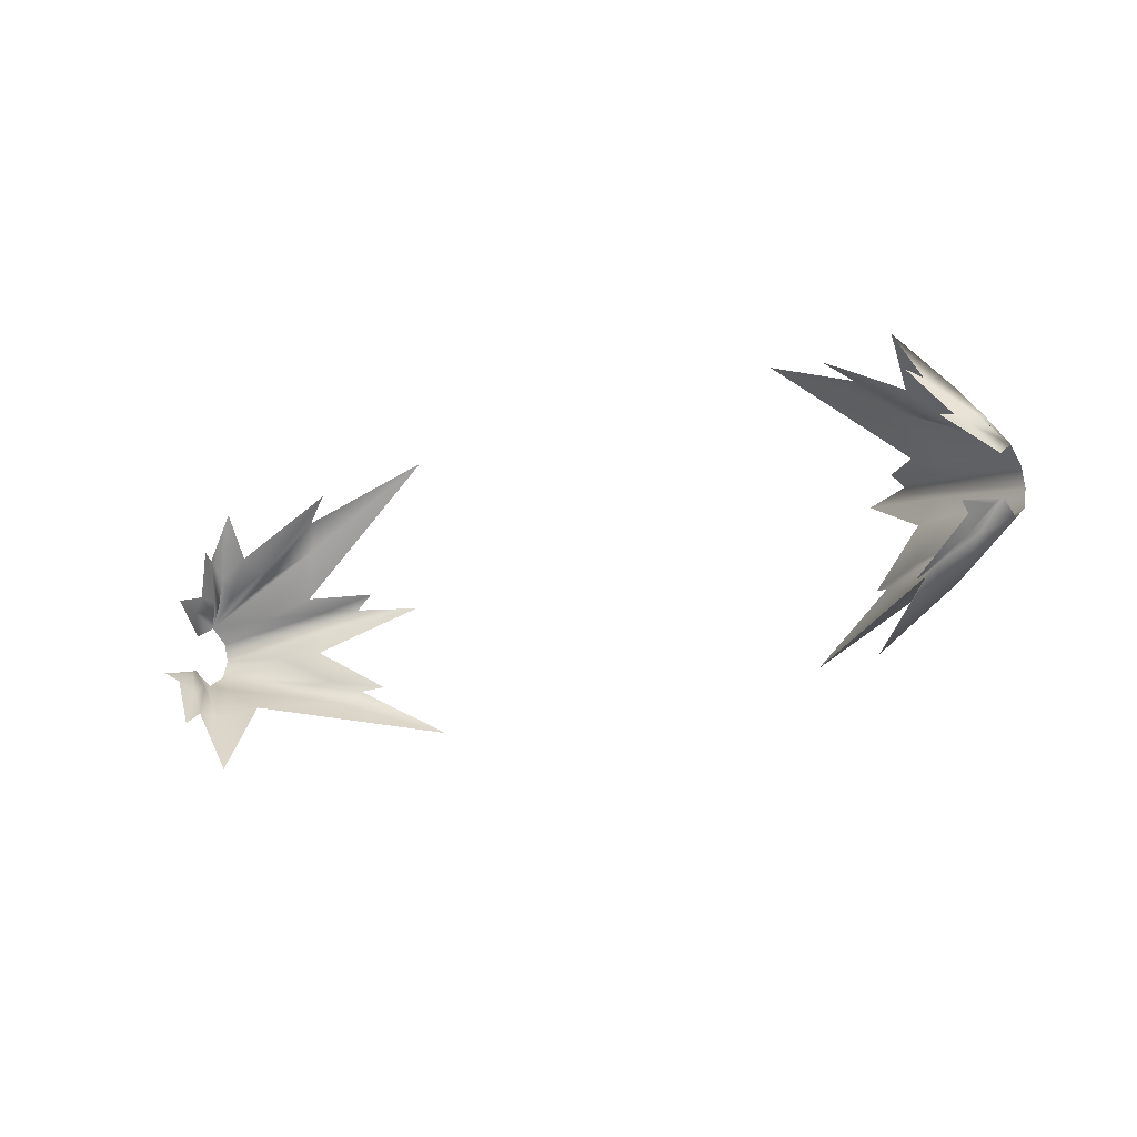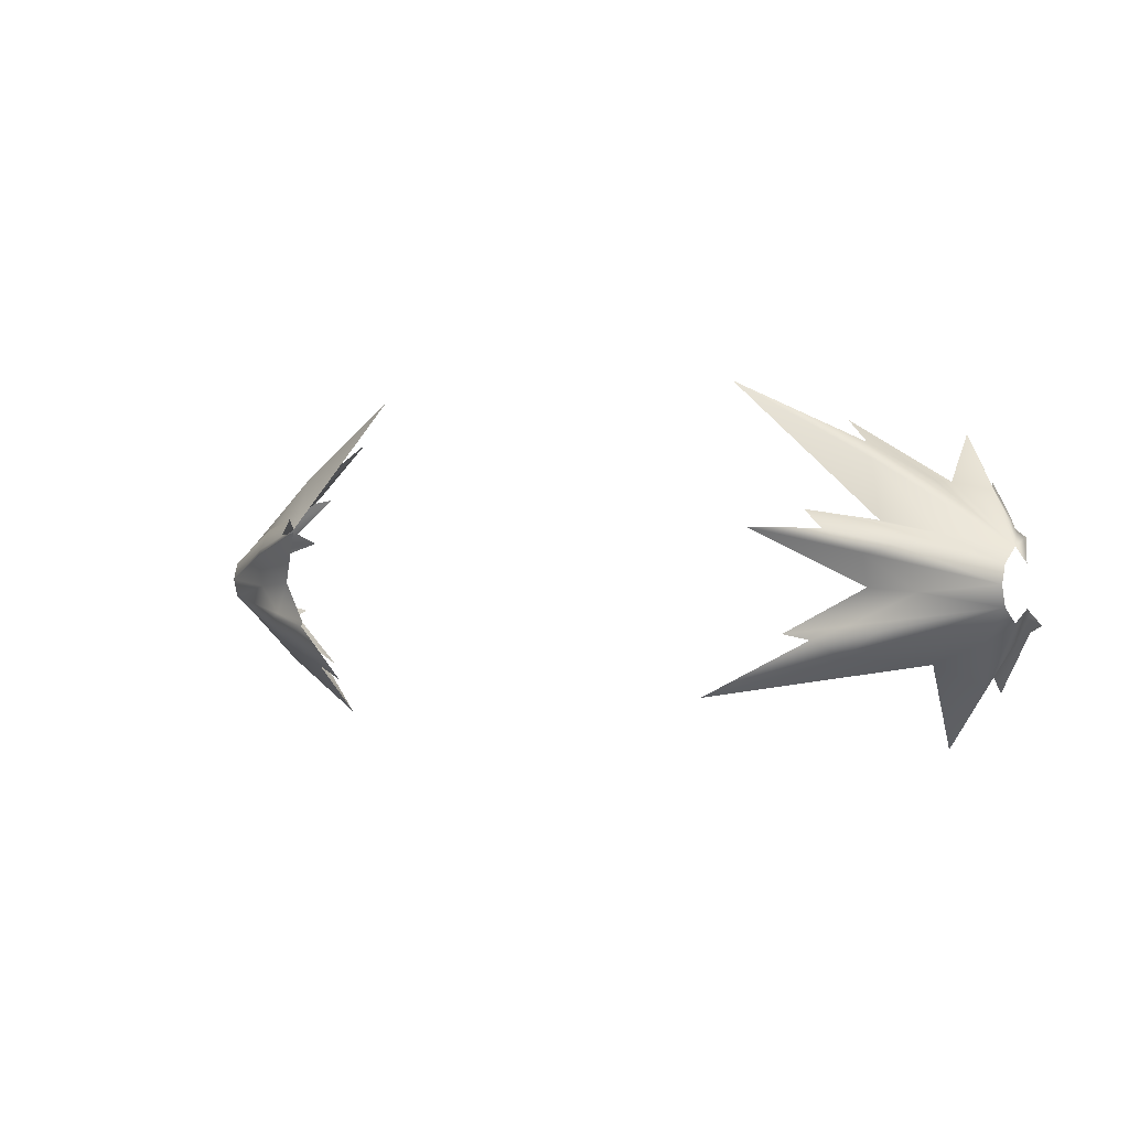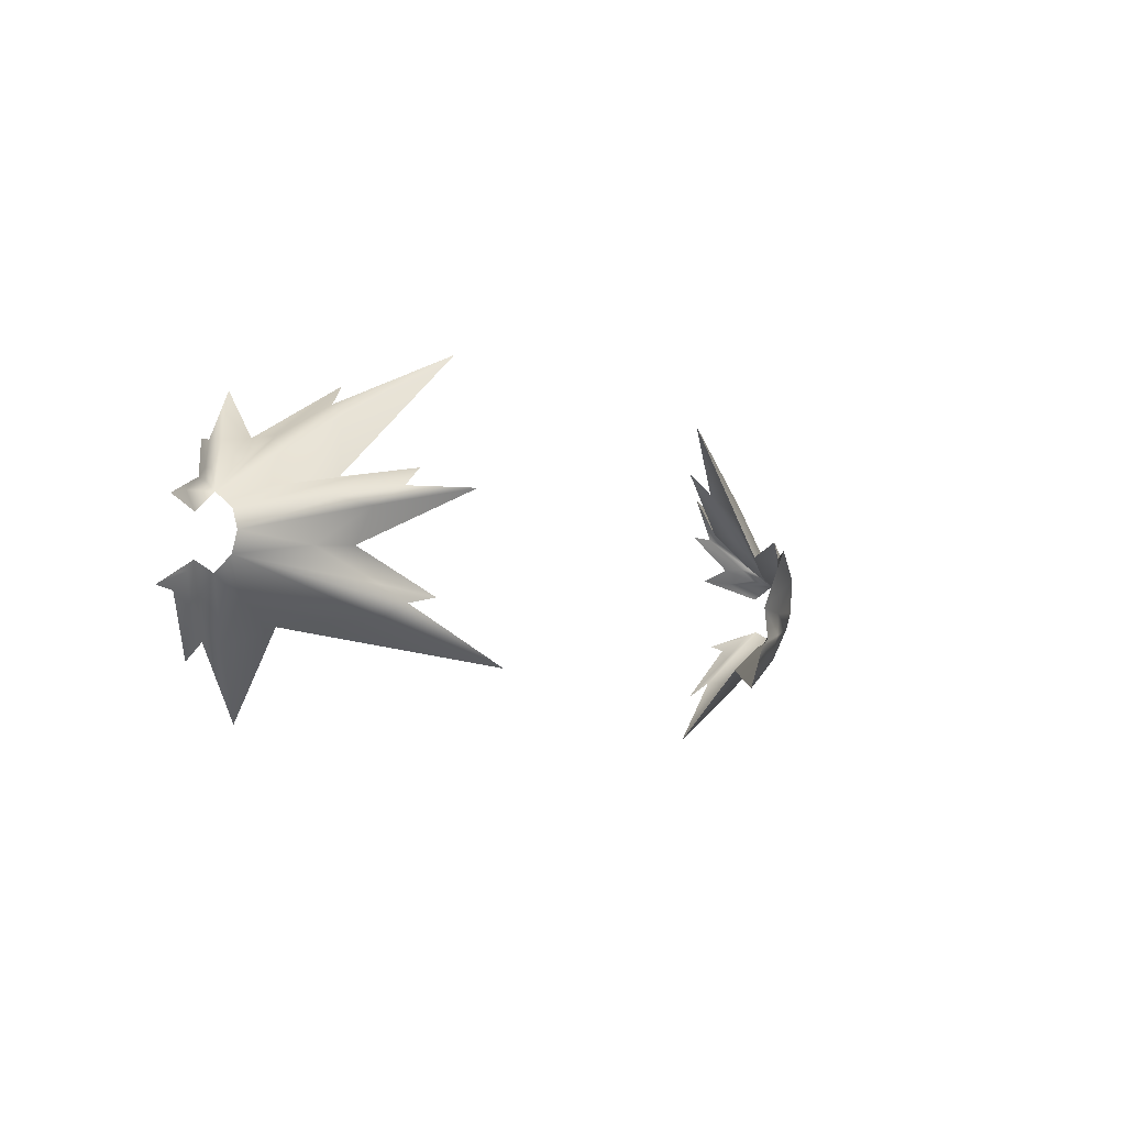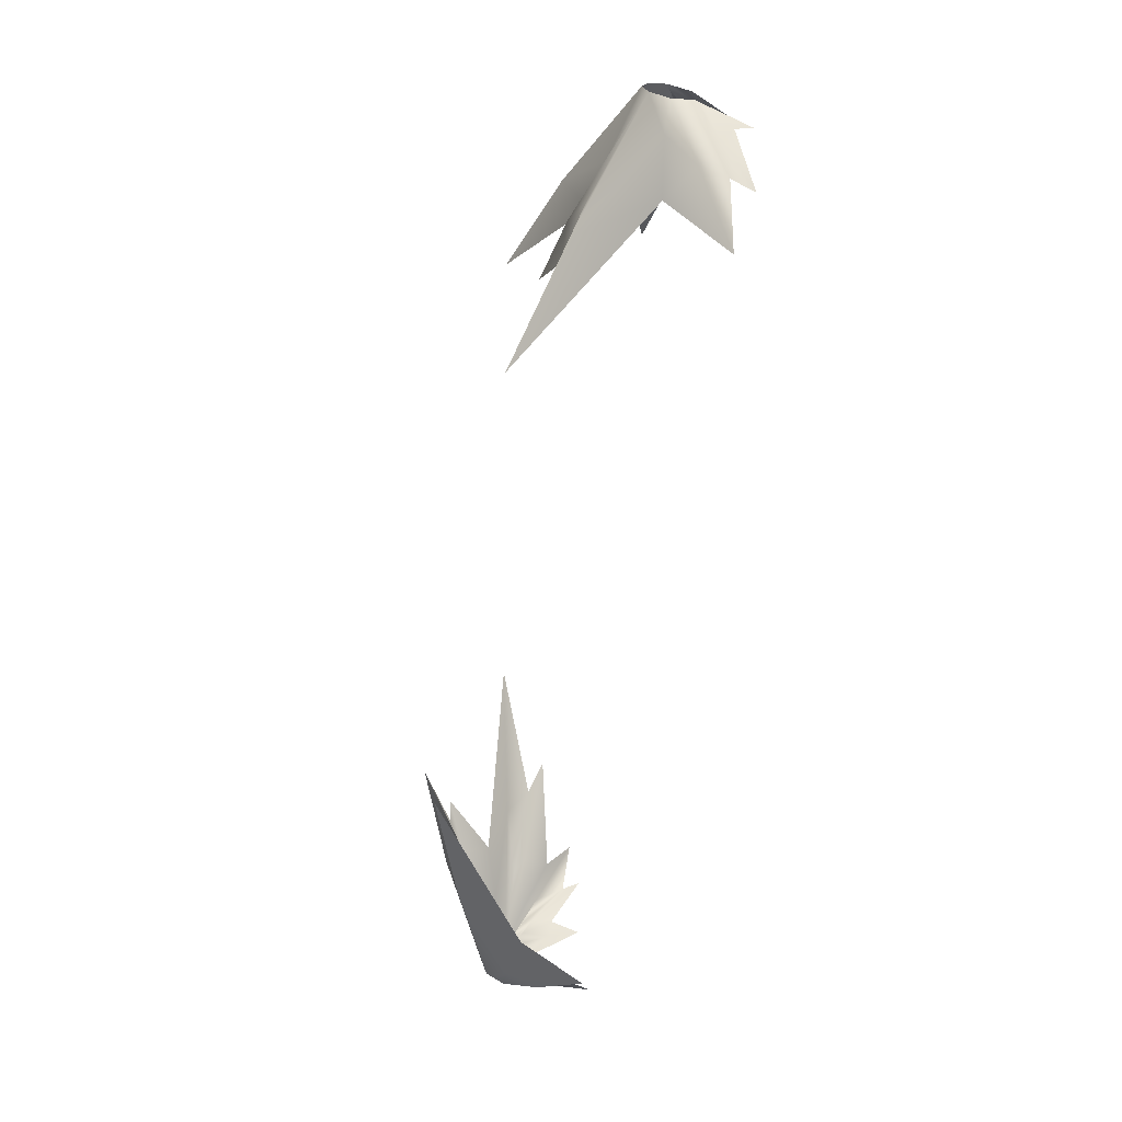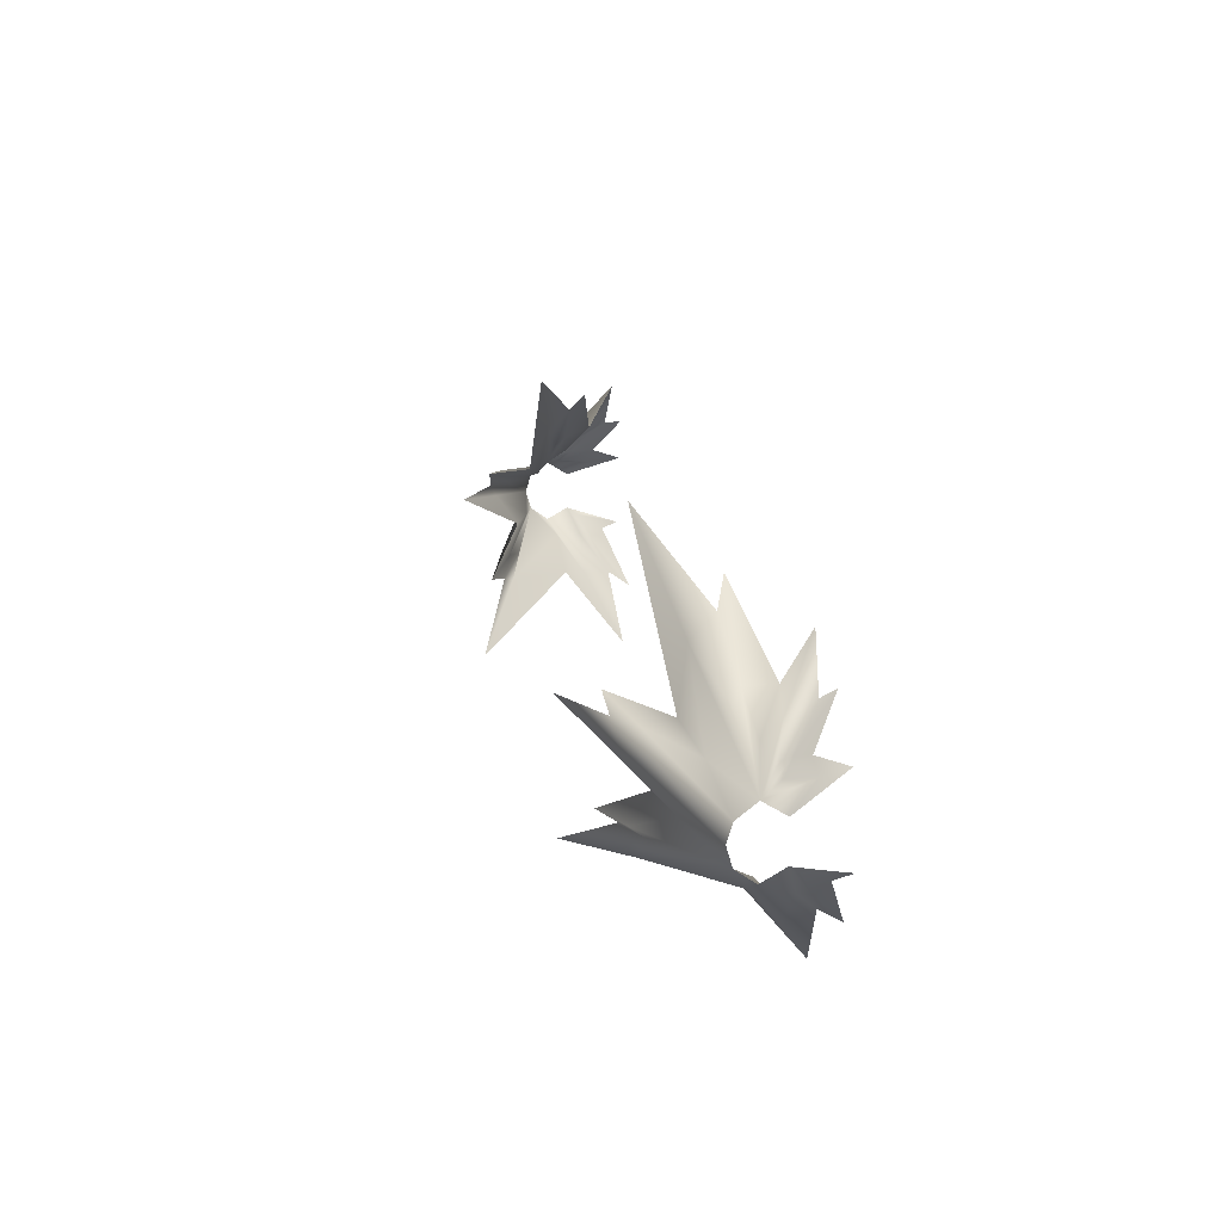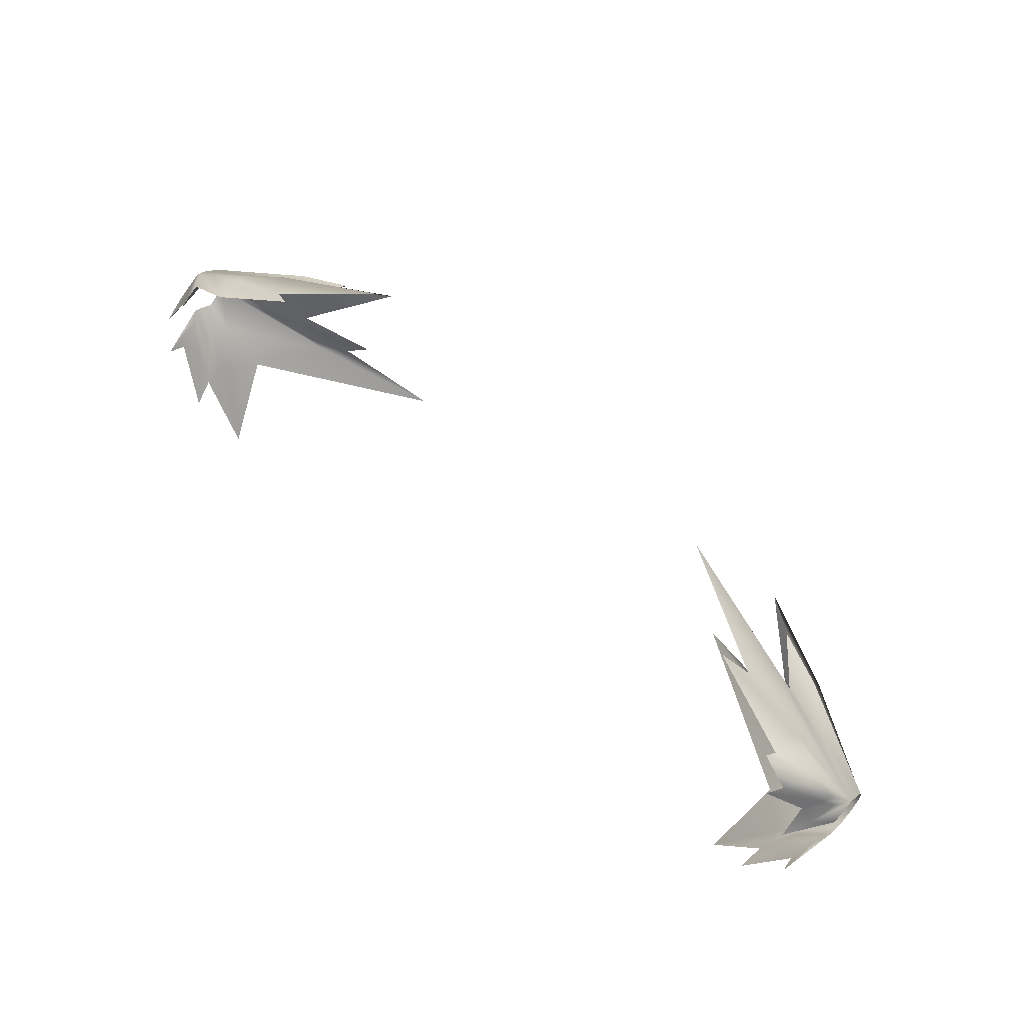
<metadata>
{"format":"obj","ext":"obj","renderer":"f3d","projection":"perspective","resolution":1024,"background":"white","views":[{"elev":-17.7,"azim":36.3,"up":"+Z"},{"elev":-0.0,"azim":-141.1,"up":"+Z"},{"elev":-6.2,"azim":123.6,"up":"+Z"},{"elev":-65.8,"azim":-99.5,"up":"+Z"},{"elev":18.7,"azim":-100.7,"up":"+Z"},{"elev":60.8,"azim":43.0,"up":"+Z"}]}
</metadata>
<code>
g pm0257_00_FireStenASkin
v -0.6143 1.346 0.1293
v -0.6734 1.411 0.0792
v -0.6262 1.371 0.1237
v -0.6576 1.385 0.07218
v -0.6804 1.428 0.07612
v -0.6518 1.417 0.115
v -0.5879 1.366 0.1916
v -0.5854 1.403 0.1281
v -0.7 1.453 0.04326
v -0.6876 1.424 0.06093
v -0.6477 1.441 0.08865
v -0.6781 1.384 0.054
v -0.6597 1.34 0.05607
v -0.6997 1.42 0.02209
v -0.5858 1.447 0.1282
v -0.4491 1.434 0.2128
v -0.4879 1.451 0.181
v -0.6024 1.46 0.1126
v -0.5172 1.491 0.1581
v -0.3221 1.52 0.2663
v -0.538 1.506 0.07721
v -0.6184 1.492 0.0596
v -0.7 1.481 0.02229
v -0.5478 1.55 0.07487
v -0.4706 1.579 0.09094
v -0.4929 1.573 0.06665
v -0.5817 1.538 0.0446
v -0.7 1.489 -0.003995
v -0.5502 1.57 0.03529
v -0.4128 1.625 0.06874
v -0.5317 1.527 -0.008439
v -0.5984 1.518 -0.0142
v -0.7 1.481 -0.03239
v -0.5201 1.558 -0.05712
v -0.4391 1.581 -0.06822
v -0.4663 1.558 -0.07613
v -0.5513 1.537 -0.06422
v -0.5122 1.552 -0.09814
v -0.3318 1.608 -0.1525
v -0.58 1.443 -0.1083
v -0.6584 1.455 -0.07817
v -0.7 1.453 -0.05302
v -0.6375 1.409 -0.1368
v -0.5555 1.354 -0.225
v -0.626 1.365 -0.1263
v -0.6743 1.404 -0.08031
v -0.6997 1.42 -0.03506
v -0.6653 1.383 -0.08813
v -0.6195 1.332 -0.1492
v -0.6775 1.366 -0.06723
v -0.6929 1.404 -0.0476
v -0.6907 1.38 -0.04697
v -0.6815 1.34 -0.05869
v 0.6143 1.346 0.1293
v 0.6262 1.371 0.1237
v 0.6734 1.411 0.0792
v 0.6576 1.385 0.07218
v 0.6804 1.428 0.07612
v 0.6518 1.417 0.115
v 0.5879 1.366 0.1916
v 0.5854 1.403 0.1281
v 0.7 1.453 0.04326
v 0.6876 1.424 0.06093
v 0.6477 1.441 0.08865
v 0.6781 1.384 0.054
v 0.6597 1.34 0.05607
v 0.6997 1.42 0.02209
v 0.5858 1.447 0.1282
v 0.4491 1.434 0.2128
v 0.4879 1.451 0.181
v 0.6024 1.46 0.1126
v 0.5172 1.491 0.1581
v 0.3221 1.52 0.2663
v 0.538 1.506 0.07721
v 0.6184 1.492 0.0596
v 0.7 1.481 0.02229
v 0.5478 1.55 0.07487
v 0.4706 1.579 0.09094
v 0.4929 1.573 0.06665
v 0.5817 1.538 0.0446
v 0.7 1.489 -0.003995
v 0.5502 1.57 0.03529
v 0.4128 1.625 0.06874
v 0.5317 1.527 -0.008439
v 0.5984 1.518 -0.0142
v 0.7 1.481 -0.03239
v 0.5201 1.558 -0.05712
v 0.4391 1.581 -0.06822
v 0.4663 1.558 -0.07613
v 0.5513 1.537 -0.06422
v 0.5122 1.552 -0.09814
v 0.3318 1.608 -0.1525
v 0.58 1.443 -0.1083
v 0.6584 1.455 -0.07817
v 0.7 1.453 -0.05302
v 0.6375 1.409 -0.1368
v 0.5555 1.354 -0.225
v 0.626 1.365 -0.1263
v 0.6743 1.404 -0.08031
v 0.6997 1.42 -0.03506
v 0.6653 1.383 -0.08813
v 0.6195 1.332 -0.1492
v 0.6775 1.366 -0.06723
v 0.6929 1.404 -0.0476
v 0.6907 1.38 -0.04697
v 0.6815 1.34 -0.05869
v -0.6892 1.404 -0.04507
v -0.6815 1.34 -0.05869
v -0.6907 1.38 -0.04697
v -0.6775 1.366 -0.06723
v -0.6997 1.42 -0.03506
v -0.6593 1.383 -0.08356
v -0.6195 1.332 -0.1492
v -0.626 1.365 -0.1263
v -0.6619 1.405 -0.07124
v -0.7 1.453 -0.05302
v -0.6276 1.405 -0.1258
v -0.5555 1.354 -0.225
v -0.58 1.443 -0.1083
v -0.6534 1.445 -0.0669
v -0.7 1.481 -0.03239
v -0.5059 1.539 -0.0912
v -0.3318 1.608 -0.1525
v -0.4663 1.558 -0.07613
v -0.5459 1.523 -0.0601
v -0.5145 1.543 -0.05506
v -0.4391 1.581 -0.06822
v -0.5317 1.527 -0.008439
v -0.5938 1.504 -0.01166
v -0.7 1.489 -0.003995
v -0.5449 1.558 0.03546
v -0.4128 1.625 0.06874
v -0.4929 1.573 0.06665
v -0.5766 1.529 0.04073
v -0.7 1.481 0.02229
v -0.5425 1.546 0.0647
v -0.4706 1.579 0.09094
v -0.538 1.506 0.07721
v -0.6125 1.482 0.04967
v -0.7 1.453 0.04326
v -0.5098 1.481 0.1482
v -0.3221 1.52 0.2663
v -0.5943 1.456 0.1001
v -0.5777 1.443 0.1157
v -0.4879 1.451 0.181
v -0.4491 1.434 0.2128
v -0.5854 1.403 0.1281
v -0.6414 1.433 0.0769
v -0.6416 1.412 0.1043
v -0.5879 1.366 0.1916
v -0.6262 1.371 0.1237
v -0.6677 1.432 0.06836
v -0.6604 1.416 0.07227
v -0.6143 1.346 0.1293
v -0.6576 1.385 0.07218
v -0.6749 1.429 0.05334
v -0.6703 1.387 0.04916
v -0.6997 1.42 0.02209
v -0.6597 1.34 0.05607
v 0.6892 1.404 -0.04507
v 0.6907 1.38 -0.04697
v 0.6815 1.34 -0.05869
v 0.6775 1.366 -0.06723
v 0.6997 1.42 -0.03506
v 0.6593 1.383 -0.08356
v 0.6195 1.332 -0.1492
v 0.626 1.365 -0.1263
v 0.6619 1.405 -0.07124
v 0.7 1.453 -0.05302
v 0.6276 1.405 -0.1258
v 0.5555 1.354 -0.225
v 0.58 1.443 -0.1083
v 0.6534 1.445 -0.0669
v 0.7 1.481 -0.03239
v 0.5059 1.539 -0.0912
v 0.3318 1.608 -0.1525
v 0.4663 1.558 -0.07613
v 0.5459 1.523 -0.0601
v 0.5145 1.543 -0.05506
v 0.4391 1.581 -0.06822
v 0.5317 1.527 -0.008439
v 0.5938 1.504 -0.01166
v 0.7 1.489 -0.003995
v 0.5449 1.558 0.03546
v 0.4128 1.625 0.06874
v 0.4929 1.573 0.06665
v 0.5766 1.529 0.04073
v 0.7 1.481 0.02229
v 0.5425 1.546 0.0647
v 0.4706 1.579 0.09094
v 0.538 1.506 0.07721
v 0.6125 1.482 0.04967
v 0.7 1.453 0.04326
v 0.5098 1.481 0.1482
v 0.3221 1.52 0.2663
v 0.5943 1.456 0.1001
v 0.5777 1.443 0.1157
v 0.4879 1.451 0.181
v 0.4491 1.434 0.2128
v 0.5854 1.403 0.1281
v 0.6414 1.433 0.0769
v 0.6416 1.412 0.1043
v 0.5879 1.366 0.1916
v 0.6262 1.371 0.1237
v 0.6677 1.432 0.06836
v 0.6604 1.416 0.07227
v 0.6143 1.346 0.1293
v 0.6576 1.385 0.07218
v 0.6749 1.429 0.05334
v 0.6703 1.387 0.04916
v 0.6997 1.42 0.02209
v 0.6597 1.34 0.05607
g pm0257_00_FireStenASkin_0
f 3 2 1
f 1 2 4
f 5 2 3
f 3 6 5
f 7 6 3
f 8 6 7
f 9 2 5
f 9 5 6
f 9 10 2
f 4 2 10
f 9 6 11
f 11 6 8
f 10 12 4
f 9 12 10
f 4 12 13
f 14 13 12
f 14 12 9
f 8 15 11
f 9 11 15
f 16 15 8
f 17 15 16
f 18 15 17
f 9 15 18
f 17 19 18
f 9 18 19
f 20 19 17
f 20 21 19
f 19 22 9
f 19 21 22
f 22 23 9
f 22 21 24
f 23 22 24
f 24 21 25
f 26 24 25
f 23 24 27
f 27 24 26
f 23 27 28
f 27 26 29
f 28 27 29
f 29 26 30
f 30 31 29
f 29 32 28
f 29 31 32
f 33 28 32
f 31 34 32
f 33 32 34
f 35 34 31
f 36 34 35
f 37 34 36
f 33 34 37
f 36 38 37
f 33 37 38
f 39 38 36
f 40 38 39
f 41 33 38
f 41 38 40
f 42 33 41
f 41 40 43
f 41 43 42
f 43 40 44
f 45 43 44
f 46 42 43
f 46 43 45
f 47 42 46
f 45 48 46
f 47 46 48
f 49 48 45
f 50 48 49
f 47 48 51
f 51 48 50
f 47 51 52
f 53 51 50
f 52 51 53
f 56 55 54
f 56 54 57
f 56 58 55
f 59 55 58
f 59 60 55
f 59 61 60
f 56 62 58
f 58 62 59
f 63 62 56
f 56 57 63
f 59 62 64
f 59 64 61
f 65 63 57
f 65 62 63
f 65 57 66
f 66 67 65
f 65 67 62
f 68 61 64
f 64 62 68
f 68 69 61
f 68 70 69
f 68 71 70
f 68 62 71
f 72 70 71
f 71 62 72
f 72 73 70
f 74 73 72
f 75 72 62
f 74 72 75
f 76 75 62
f 74 75 77
f 75 76 77
f 74 77 78
f 77 79 78
f 77 76 80
f 77 80 79
f 80 76 81
f 79 80 82
f 80 81 82
f 79 82 83
f 84 83 82
f 85 82 81
f 84 82 85
f 81 86 85
f 87 84 85
f 85 86 87
f 87 88 84
f 87 89 88
f 87 90 89
f 87 86 90
f 91 89 90
f 90 86 91
f 91 92 89
f 91 93 92
f 86 94 91
f 91 94 93
f 86 95 94
f 93 94 96
f 96 94 95
f 93 96 97
f 96 98 97
f 95 99 96
f 96 99 98
f 95 100 99
f 101 98 99
f 99 100 101
f 101 102 98
f 101 103 102
f 101 100 104
f 101 104 103
f 104 100 105
f 104 106 103
f 104 105 106
f 109 108 107
f 107 108 110
f 107 111 109
f 107 110 112
f 112 111 107
f 112 110 113
f 114 112 113
f 115 111 112
f 115 112 114
f 115 116 111
f 115 114 117
f 117 116 115
f 117 114 118
f 118 119 117
f 117 120 116
f 117 119 120
f 120 121 116
f 119 122 120
f 121 120 122
f 123 122 119
f 124 122 123
f 125 122 124
f 125 121 122
f 125 124 126
f 126 121 125
f 126 124 127
f 128 126 127
f 129 121 126
f 129 126 128
f 130 121 129
f 128 131 129
f 129 131 130
f 132 131 128
f 133 131 132
f 134 130 131
f 134 131 133
f 135 130 134
f 133 136 134
f 136 135 134
f 137 136 133
f 138 136 137
f 139 135 136
f 139 136 138
f 135 139 140
f 138 141 139
f 139 141 140
f 142 141 138
f 143 140 141
f 144 140 143
f 145 141 142
f 143 141 145
f 143 145 144
f 144 145 146
f 147 144 146
f 148 144 147
f 148 140 144
f 148 147 149
f 149 140 148
f 149 147 150
f 151 149 150
f 152 149 151
f 152 140 149
f 152 151 153
f 153 140 152
f 153 151 154
f 155 153 154
f 156 140 153
f 156 153 155
f 157 140 156
f 156 155 157
f 157 158 140
f 157 155 159
f 159 158 157
f 162 161 160
f 162 160 163
f 164 160 161
f 163 160 165
f 164 165 160
f 163 165 166
f 165 167 166
f 164 168 165
f 165 168 167
f 169 168 164
f 167 168 170
f 169 170 168
f 167 170 171
f 172 171 170
f 173 170 169
f 172 170 173
f 174 173 169
f 175 172 173
f 173 174 175
f 175 176 172
f 175 177 176
f 175 178 177
f 174 178 175
f 177 178 179
f 174 179 178
f 177 179 180
f 179 181 180
f 174 182 179
f 179 182 181
f 174 183 182
f 184 181 182
f 184 182 183
f 184 185 181
f 184 186 185
f 183 187 184
f 184 187 186
f 183 188 187
f 189 186 187
f 188 189 187
f 189 190 186
f 189 191 190
f 188 192 189
f 189 192 191
f 192 188 193
f 194 191 192
f 194 192 193
f 194 195 191
f 193 196 194
f 193 197 196
f 194 198 195
f 194 196 198
f 198 196 197
f 198 197 199
f 197 200 199
f 197 201 200
f 193 201 197
f 200 201 202
f 193 202 201
f 200 202 203
f 202 204 203
f 202 205 204
f 193 205 202
f 204 205 206
f 193 206 205
f 204 206 207
f 206 208 207
f 193 209 206
f 206 209 208
f 193 210 209
f 208 209 210
f 211 210 193
f 208 210 212
f 211 212 210

</code>
